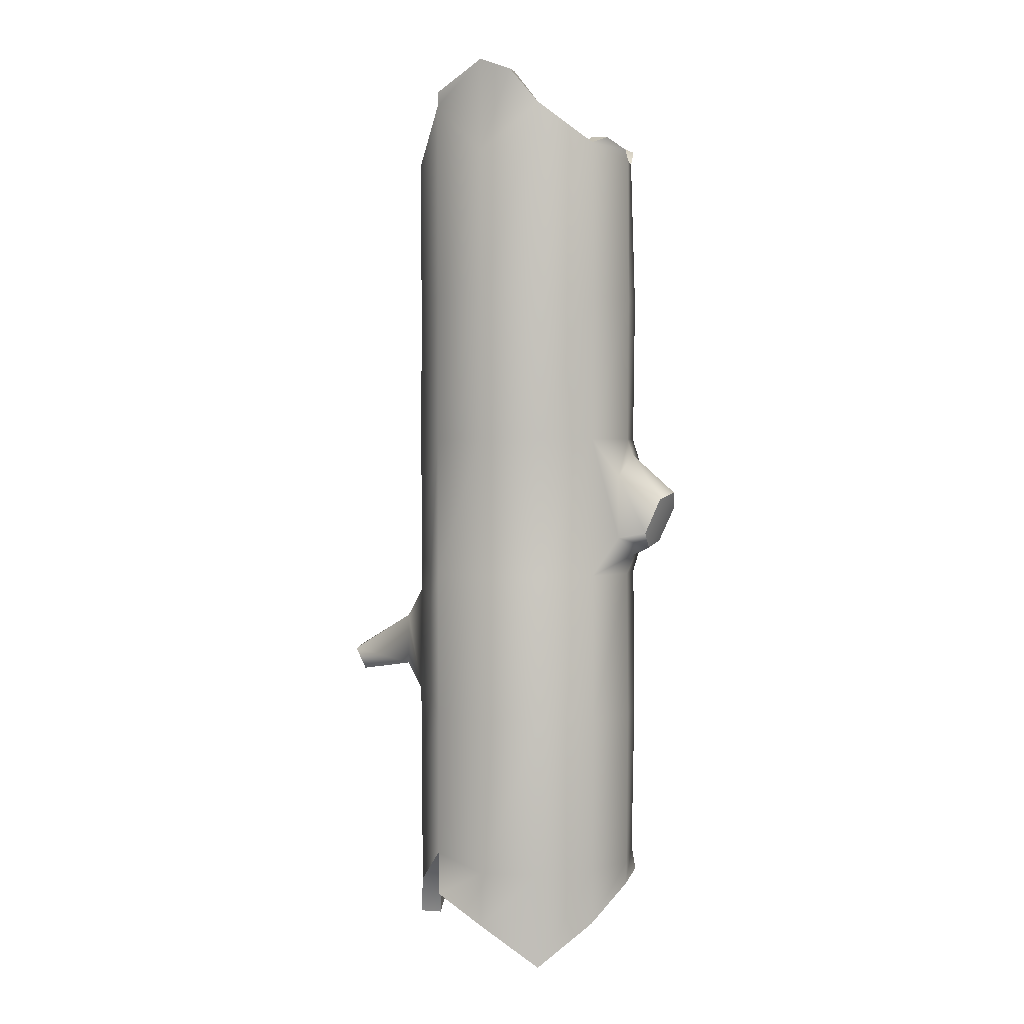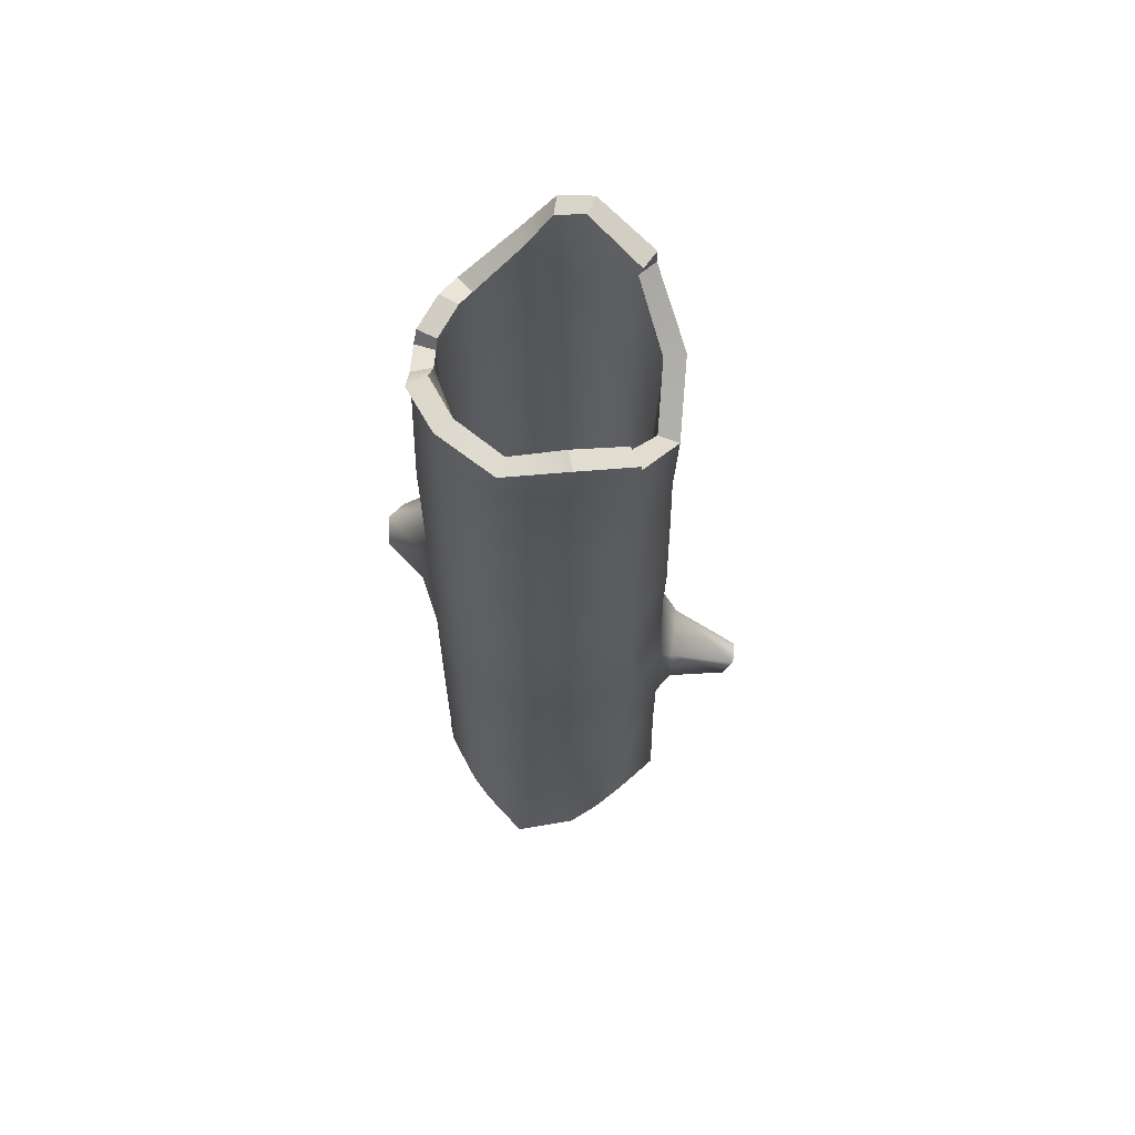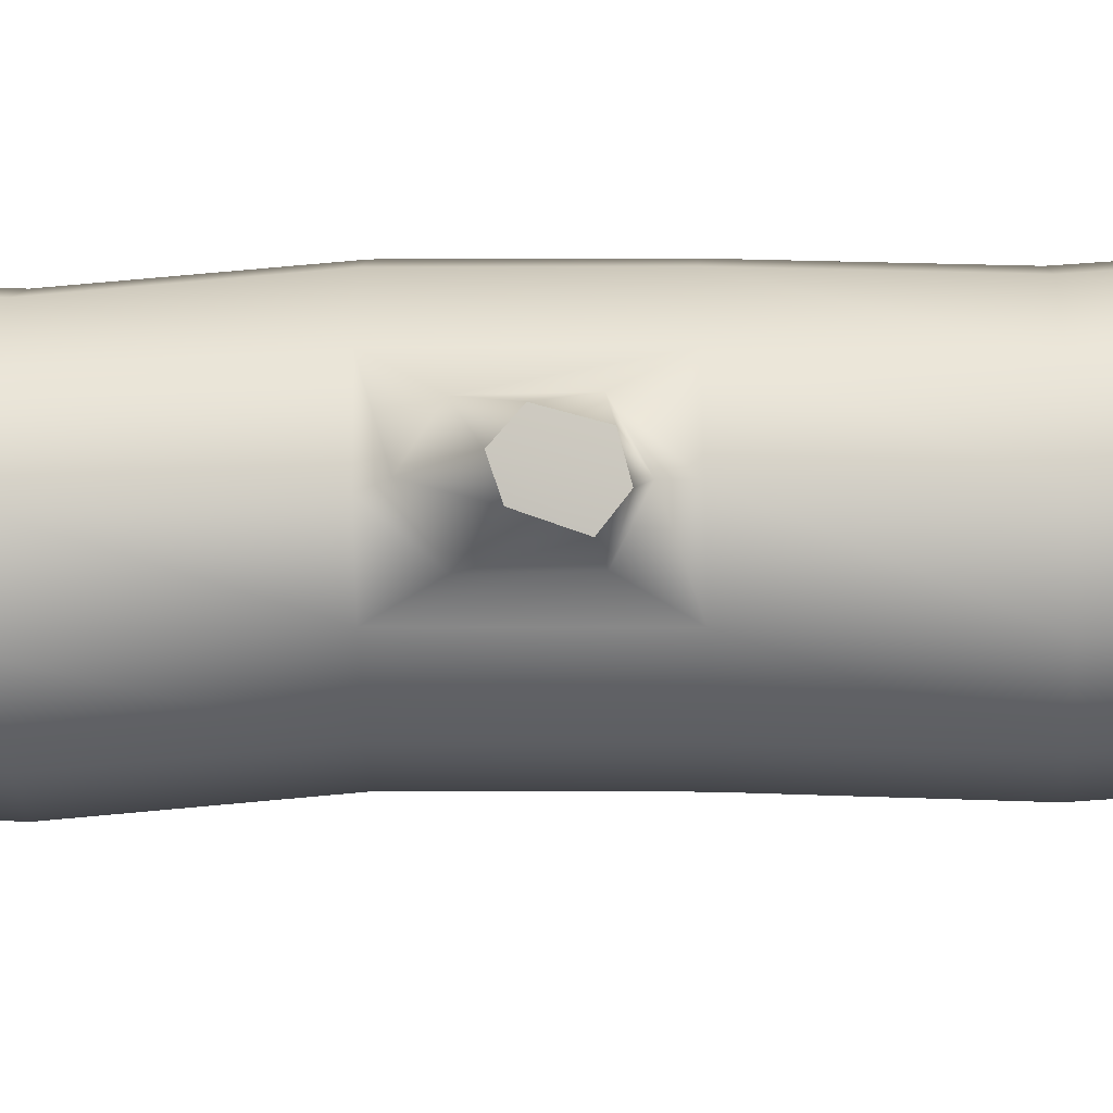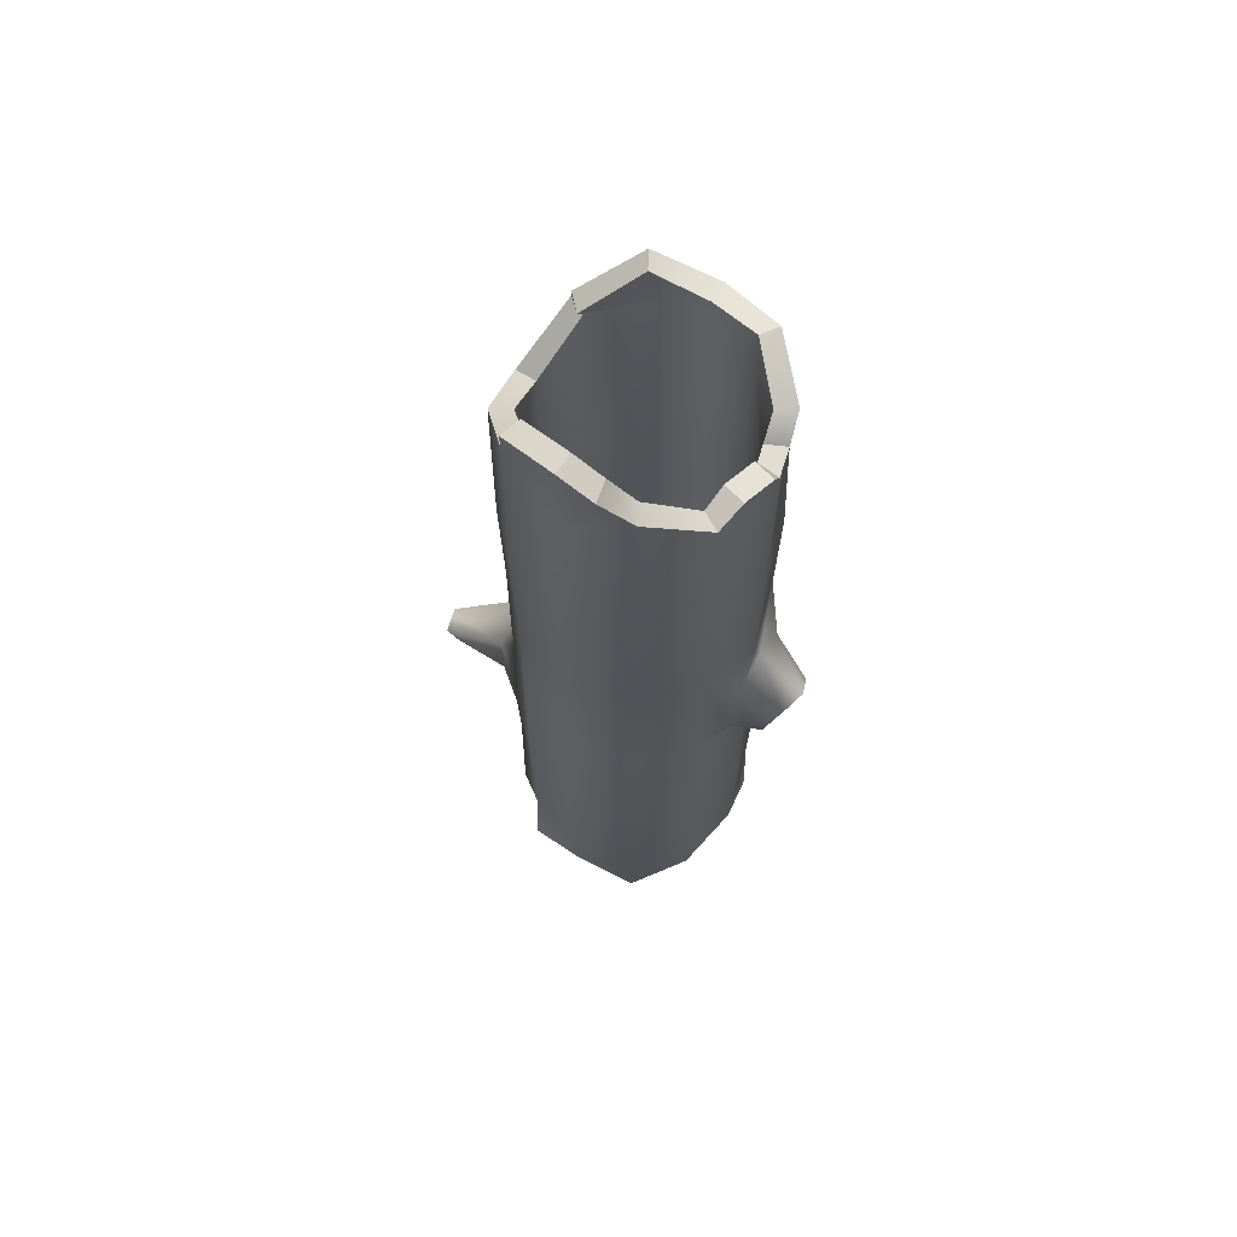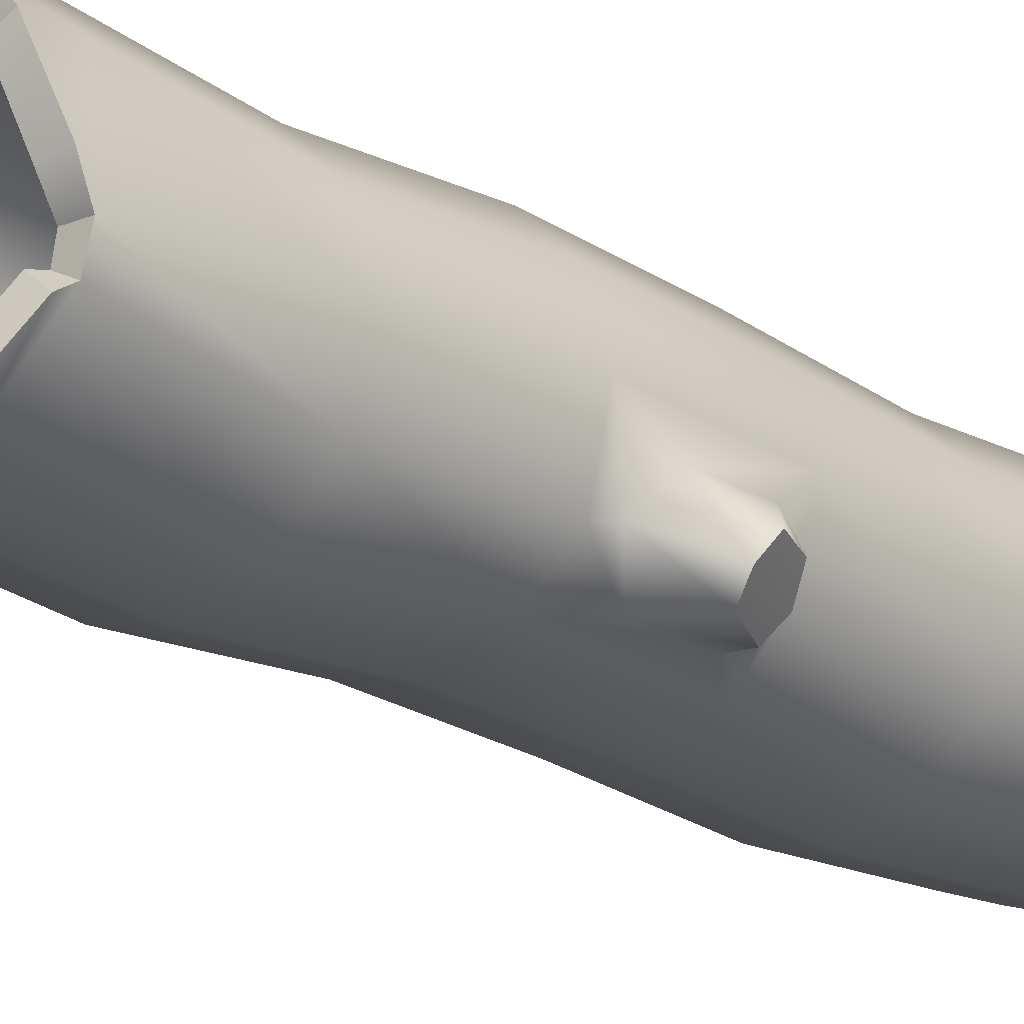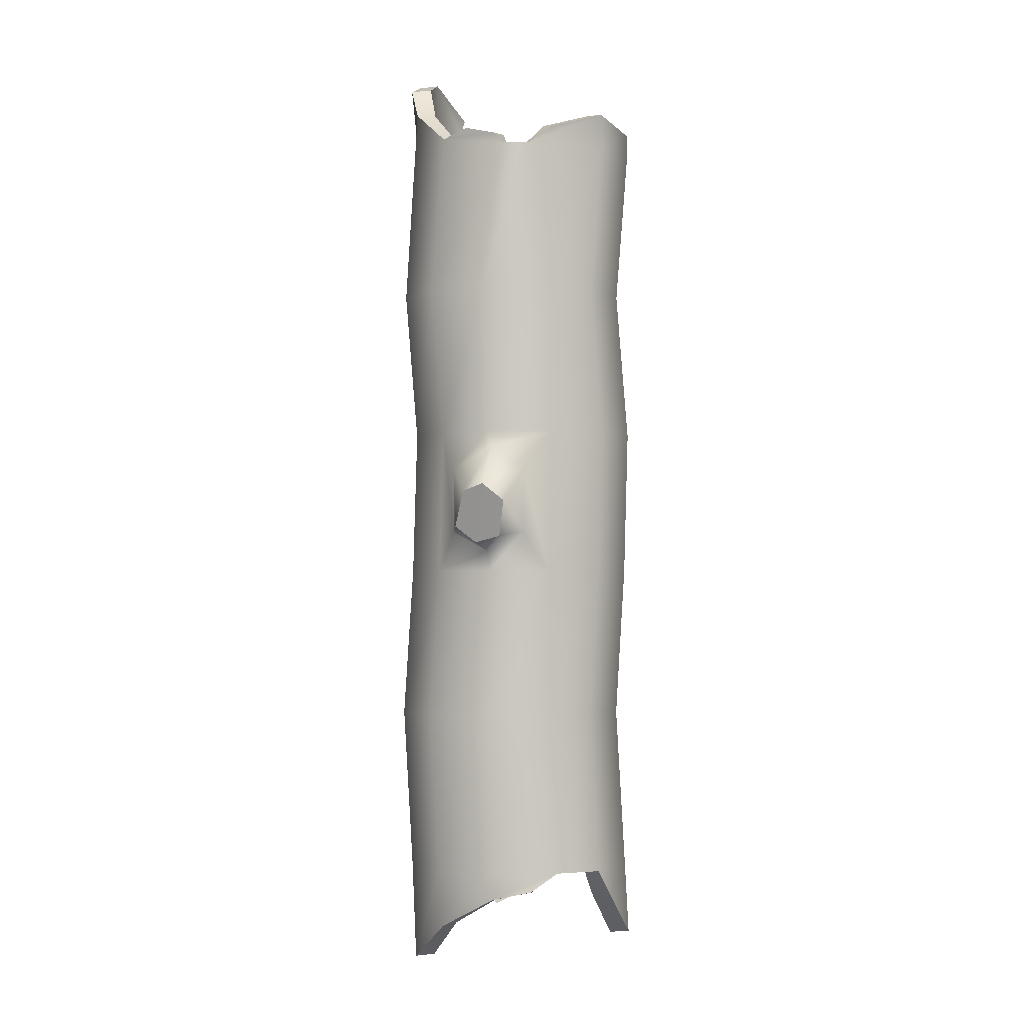
<metadata>
{"format":"obj","ext":"obj","renderer":"f3d","projection":"perspective","resolution":1024,"background":"white","views":[{"elev":1.6,"azim":-4.7,"up":"+Z"},{"elev":63.9,"azim":169.7,"up":"+Z"},{"elev":-38.1,"azim":92.1,"up":"+Y"},{"elev":66.9,"azim":2.3,"up":"+Z"},{"elev":-21.3,"azim":43.0,"up":"+Y"},{"elev":-2.0,"azim":75.0,"up":"+Z"}]}
</metadata>
<code>
g default
v 0.866 0.4658 -3.223
v 0.5 0.8318 -3.223
v -0.2425 0.9658 -3.247
v -0.5 0.8318 -3.223
v -0.866 0.5829 -3.294
v -1 -0.192 -3.423
v -0.866 -0.5342 -3.108
v -0.5 -0.9003 -3.223
v 0 -1.034 -3.223
v 0.5 -0.9003 -3.223
v 0.866 -0.5342 -3.223
v 1 0.04186 -3.207
v 0.866 0.5 3.223
v 0.5 0.866 3.223
v 0 1 3.223
v -0.5 0.866 3.223
v -0.866 0.5 2.855
v -1 0 3.223
v -0.866 -0.5 3.675
v -0.5 -0.866 3.223
v 0 -1 3.637
v 0.5 -0.866 3.311
v 0.8866 -0.4231 3.223
v 0.9464 -0.2002 3.223
v 0.866 0.3954 1.942
v 1 -0.1046 1.942
v 0.866 -0.6046 1.942
v 0.5 -0.9706 1.942
v 0 -1.105 1.942
v -0.5 -0.9706 1.942
v -0.866 -0.6045 1.942
v -1 -0.1046 1.942
v -0.866 0.3954 1.942
v -0.5 0.7615 1.942
v 0 0.8954 1.942
v 0.5 0.7615 1.942
v -0.866 -0.4988 0.6688
v -1 0.001187 0.6688
v -0.866 0.5012 0.6688
v -0.5 0.8672 0.6688
v 0 1.001 0.6688
v 0.5 0.8672 0.6688
v 0.866 0.5012 0.6688
v 1 0.001187 0.6688
v 0.866 -0.5572 0.6688
v 0.5 -0.8648 0.6688
v 0 -0.9988 0.6688
v -0.5 -0.8648 0.6688
v 0.866 0.4658 -0.5634
v 1 -0.03423 -0.5634
v 0.866 -0.5342 -0.5634
v 0.5 -0.9003 -0.5634
v 0 -1.034 -0.5634
v -0.5 -0.9003 -0.5634
v -0.866 -0.5342 -0.5634
v -0.9969 -0.02925 -0.733
v -0.8603 0.5677 -0.7418
v -0.5 0.8318 -0.5634
v 0 0.9658 -0.5634
v 0.5 0.8318 -0.5634
v -0.866 -0.6147 -1.848
v -1.008 -0.1463 -1.648
v -0.8642 0.5224 -1.641
v -0.5 0.7513 -1.848
v 0 0.8853 -1.848
v 0.5 0.7513 -1.848
v 0.866 0.3853 -1.848
v 1 -0.1147 -1.848
v 0.866 -0.6147 -1.848
v 0.5 -0.9807 -1.848
v 0 -1.115 -1.848
v -0.5 -0.9807 -1.848
v 0.866 0.5 3.535
v 0.5 0.866 3.448
v -0 1 3.609
v -0.5 0.866 3.277
v 1 -0 3.369
v 0.6571 -0.6957 3.389
v 0.8508 -0.4858 3.315
v -0.866 -0.5 3.801
v -0.5 -0.866 4.033
v -0.2511 -1 3.924
v -0.866 -0.7098 -3.449
v -0.5 -0.866 -3.708
v 0 -1 -4.06
v 0.5 -0.866 -3.708
v 0.866 -0.5 -3.432
v 1 -0.1957 -3.36
v 0.759 0.6027 -3.447
v 0.5 0.866 -3.834
v -0 1 -3.447
v -0.866 0.5 -3.519
v -1 -0 -3.769
v -1.118 0.07037 -1.431
v -0.9904 0.4861 -1.431
v -1.118 0.07037 -0.9803
v -0.9904 0.4861 -0.9803
v -1.526 0.3335 -1.506
v -1.473 0.5228 -1.483
v -1.61 0.3335 -1.319
v -1.557 0.5228 -1.295
v -0.9274 -0.3051 -0.8624
v -0.9276 -0.3848 -1.662
v -1 -0.09145 -2.353
v -0.866 0.512 -2.355
v -0.6367 0.6146 -1.696
v -0.6548 0.7272 -0.6975
v -0.8735 0.4171 -0.2517
v -1 -0.03423 -0.3538
v -0.9341 -0.2801 -2.148
v -0.6373 0.6945 -2.198
v -0.635 0.6968 -0.4008
v -0.9254 -0.3128 -0.5552
v 1.062 -0.2828 -0.2245
v 0.9194 -0.5651 -0.392
v 1.062 -0.2828 0.33
v 0.9194 -0.5308 0.5246
v 0.7461 -0.8294 -0.2245
v 0.7461 -0.8294 0.33
v 1.165 -0.5238 -0.2644
v 1.041 -0.7018 -0.3186
v 1.303 -0.5238 0.039
v 1.269 -0.7018 0.1829
v 0.9838 -0.869 -0.1819
v 1.122 -0.8347 0.1215
v 0.72 0.3772 -3.23
v 0.4147 0.6773 -3.236
v 0.4126 0.5974 -1.847
v 0.7124 0.2973 -1.848
v -0.2355 0.798 -3.268
v 0.002926 0.7083 -1.848
v -0.4179 0.6777 -3.234
v -0.4224 0.5922 -1.852
v -0.7264 0.4948 -3.301
v -0.7173 0.4162 -2.359
v -0.5411 0.5463 -2.208
v -0.8297 -0.18 -3.429
v -0.8232 -0.082 -2.353
v -0.7646 -0.2291 -2.144
v -0.736 -0.4308 -3.123
v -0.712 -0.5275 -1.847
v -0.7575 -0.3359 -1.663
v -0.4206 -0.742 -3.224
v -0.4121 -0.8271 -1.848
v -0 -0.8575 -3.213
v -0 -0.9377 -1.848
v 0.4104 -0.7479 -3.213
v 0.4122 -0.827 -1.848
v 0.7136 -0.4442 -3.224
v 0.7131 -0.5256 -1.848
v 0.832 0.04395 -3.224
v 0.823 -0.1138 -1.848
v 0.7098 0.3122 1.94
v 0.823 -0.1011 1.94
v 0.7107 0.4159 3.234
v 0.7759 -0.1949 3.239
v 0.7135 -0.5146 1.941
v 0.7364 -0.3405 3.23
v 0.4117 -0.8172 1.942
v 0.4106 -0.7215 3.314
v 0.000275 -0.9275 1.943
v 0.002851 -0.8313 3.638
v -0.4123 -0.8169 1.943
v -0.4096 -0.7139 3.217
v -0.7139 -0.5139 1.943
v -0.7178 -0.4152 3.674
v -0.823 -0.1022 1.943
v -0.8287 8e-05 3.224
v -0.7118 0.3086 1.943
v -0.7195 0.4139 2.864
v -0.4114 0.6082 1.943
v -0.4162 0.7166 3.229
v 0 0.7184 1.942
v 0 0.8231 3.23
v 0.4104 0.6088 1.942
v 0.412 0.7125 3.229
v -0.7121 -0.4115 0.6712
v -0.823 -0.000744 0.669
v -0.7131 0.4121 0.6673
v -0.4109 0.7143 0.6651
v -0 0.8242 0.6641
v 0.4122 0.7136 0.6647
v 0.7134 0.4115 0.6664
v 0.8236 -0.01069 0.6596
v 0.7178 -0.4648 0.6403
v 0.4219 -0.7061 0.6633
v -2e-06 -0.8219 0.6737
v -0.4108 -0.712 0.673
v 0.713 0.3769 -0.5593
v 0.8236 -0.04382 -0.5529
v 1.024 -0.5412 -0.1587
v 0.959 -0.6254 -0.1817
v 1.127 -0.5453 0.04285
v 1.12 -0.6286 0.1219
v 0.9352 -0.7127 -0.1142
v 1.04 -0.6802 0.0945
v 0.4201 -0.7424 -0.5598
v -0 -0.8574 -0.5715
v -0.4113 -0.7472 -0.5704
v -0.7125 -0.4462 -0.5671
v -0.823 -0.03306 -0.3549
v -0.7542 -0.2676 -0.5556
v -0.7169 0.3347 -0.2551
v -0.5425 0.5904 -0.6988
v -0.4141 0.6771 -0.5579
v -0.5106 0.5712 -0.4097
v -0 0.7889 -0.5553
v 0.4118 0.6785 -0.5564
v -0.7568 -0.2581 -0.8659
v -1.424 0.3903 -1.374
v -1.422 0.4034 -1.362
v -1.444 0.3804 -1.359
v -1.441 0.3987 -1.346
v -0.537 0.4683 -1.693
v 0.7145 -0.4477 -0.5336
v 0.4145 0.7179 3.448
v 0.7185 0.4198 3.553
v -0 0.829 3.609
v -0.4542 0.695 3.277
v 0.8301 -0.03521 3.404
v 0.7212 -0.3664 3.332
v 0.5275 -0.5763 3.406
v -0.41 -0.7195 4.04
v -0.7409 -0.3748 3.801
v -0.1962 -0.8322 3.937
v -0.7731 -0.5613 -3.475
v -0.4292 -0.7068 -3.716
v -0 -0.83 -4.051
v 0.4121 -0.7197 -3.697
v 0.7194 -0.4119 -3.441
v 0.834 -0.1422 -3.39
v 0.6369 0.4749 -3.458
v 0.4167 0.7176 -3.853
v -0.04452 0.8309 -3.475
v -0.6925 0.4655 -3.526
v -0.8265 -0.0345 -3.776
v -0.8342 -0.1182 -1.634
v -0.7312 0.408 -1.617
v -0.9804 0.1487 -1.353
v -0.9169 0.3447 -1.354
v -0.8216 -0.01545 -0.7532
v -0.9653 0.1289 -1.047
v -0.7261 0.4543 -0.7629
v -0.8837 0.3599 -1.044
v 0.896 -0.3247 -0.1784
v 0.8027 -0.499 -0.2765
v 0.8927 -0.313 0.2865
v 0.7818 -0.4604 0.4385
v 0.7021 -0.6636 -0.1806
v 0.6888 -0.6681 0.2847
g FallenTrunk
f 126 129 128 127
f 127 128 131 130
f 130 131 133 132
f 132 136 135 134
f 134 135 138 137
f 139 142 141 140
f 140 141 144 143
f 143 144 146 145
f 145 146 148 147
f 147 148 150 149
f 149 150 152 151
f 151 152 129 126
f 154 156 155 153
f 157 158 156 154
f 159 160 158 157
f 161 162 160 159
f 163 164 162 161
f 165 166 164 163
f 167 168 166 165
f 169 170 168 167
f 171 172 170 169
f 173 174 172 171
f 175 176 174 173
f 153 155 176 175
f 178 167 165 177
f 179 169 167 178
f 180 171 169 179
f 181 173 171 180
f 182 175 173 181
f 183 153 175 182
f 184 154 153 183
f 185 157 154 184
f 186 159 157 185
f 187 161 159 186
f 188 163 161 187
f 177 165 163 188
f 190 184 183 189
f 192 194 193 191
f 195 196 194 192
f 198 187 186 197
f 199 188 187 198
f 200 177 188 199
f 201 178 177 202
f 203 179 178 201
f 205 180 206 204
f 207 181 180 205
f 208 182 181 207
f 189 183 182 208
f 209 200 141 142
f 211 213 212 210
f 133 205 204 214
f 131 207 205 133
f 128 208 207 131
f 129 189 208 128
f 152 190 189 129
f 150 215 190 152
f 148 197 215 150
f 146 198 197 148
f 144 199 198 146
f 141 200 199 144
f 155 217 216 176
f 176 216 218 174
f 174 218 219 172
f 156 220 217 155
f 160 222 221 158
f 166 224 223 164
f 164 223 225 162
f 143 227 226 140
f 145 228 227 143
f 147 229 228 145
f 149 230 229 147
f 151 231 230 149
f 127 233 232 126
f 130 234 233 127
f 137 236 235 134
f 238 240 239 237
f 237 239 242 241
f 241 242 244 243
f 243 244 240 238
f 240 211 210 239
f 239 210 212 242
f 242 212 213 244
f 244 213 211 240
f 237 241 209 142
f 138 237 142 139
f 135 238 237 138
f 214 238 135 136
f 204 243 238 214
f 203 243 204 206
f 243 203 201 241
f 241 201 202 209
f 137 138 139 140
f 132 133 214 136
f 180 179 203 206
f 177 200 209 202
f 215 246 245 190
f 190 245 247 184
f 184 247 248 185
f 197 249 246 215
f 185 248 250 186
f 186 250 249 197
f 246 192 191 245
f 245 191 193 247
f 247 193 194 248
f 249 195 192 246
f 248 194 196 250
f 250 196 195 249
f 1 2 66 67
f 2 3 65 66
f 3 4 64 65
f 4 5 105 111
f 5 6 104 105
f 110 7 61 103
f 7 8 72 61
f 8 9 71 72
f 9 10 70 71
f 10 11 69 70
f 11 12 68 69
f 12 1 67 68
f 26 25 13 24
f 27 26 24 23
f 28 27 23 22
f 29 28 22 21
f 30 29 21 20
f 31 30 20 19
f 32 31 19 18
f 33 32 18 17
f 34 33 17 16
f 35 34 16 15
f 36 35 15 14
f 25 36 14 13
f 38 37 31 32
f 39 38 32 33
f 40 39 33 34
f 41 40 34 35
f 42 41 35 36
f 43 42 36 25
f 44 43 25 26
f 45 44 26 27
f 46 45 27 28
f 47 46 28 29
f 48 47 29 30
f 37 48 30 31
f 50 49 43 44
f 121 120 122 123
f 124 121 123 125
f 53 52 46 47
f 54 53 47 48
f 55 54 48 37
f 109 113 37 38
f 108 109 38 39
f 58 107 112 40
f 59 58 40 41
f 60 59 41 42
f 49 60 42 43
f 102 103 61 55
f 99 98 100 101
f 64 106 107 58
f 65 64 58 59
f 66 65 59 60
f 67 66 60 49
f 68 67 49 50
f 69 68 50 51
f 70 69 51 52
f 71 70 52 53
f 72 71 53 54
f 61 72 54 55
f 13 14 74 73
f 14 15 75 74
f 15 16 76 75
f 24 13 73 77
f 22 23 79 78
f 19 20 81 80
f 20 21 82 81
f 8 7 83 84
f 9 8 84 85
f 10 9 85 86
f 11 10 86 87
f 12 11 87 88
f 2 1 89 90
f 3 2 90 91
f 6 5 92 93
f 63 62 94 95
f 62 56 96 94
f 56 57 97 96
f 57 63 95 97
f 95 94 98 99
f 94 96 100 98
f 96 97 101 100
f 97 95 99 101
f 62 103 102 56
f 104 110 103 62
f 105 104 62 63
f 106 111 105 63
f 107 106 63 57
f 108 112 107 57
f 57 56 109 108
f 56 102 113 109
f 6 7 110 104
f 4 111 106 64
f 40 112 108 39
f 37 113 102 55
f 51 50 114 115
f 50 44 116 114
f 44 45 117 116
f 52 51 115 118
f 45 46 119 117
f 46 52 118 119
f 115 114 120 121
f 114 116 122 120
f 116 117 123 122
f 118 115 121 124
f 117 119 125 123
f 119 118 124 125
f 3 130 132 4
f 4 132 134 5
f 12 151 126 1
f 24 156 158 23
f 22 160 162 21
f 19 166 168 18
f 18 168 170 17
f 17 170 172 16
f 74 216 217 73
f 75 218 216 74
f 16 172 219 76
f 76 219 218 75
f 73 217 220 77
f 77 220 156 24
f 23 158 221 79
f 79 221 222 78
f 78 222 160 22
f 81 223 224 80
f 80 224 166 19
f 21 162 225 82
f 82 225 223 81
f 7 140 226 83
f 83 226 227 84
f 84 227 228 85
f 85 228 229 86
f 86 229 230 87
f 87 230 231 88
f 88 231 151 12
f 1 126 232 89
f 89 232 233 90
f 90 233 234 91
f 91 234 130 3
f 5 134 235 92
f 92 235 236 93
f 93 236 137 6
f 6 137 140 7

</code>
